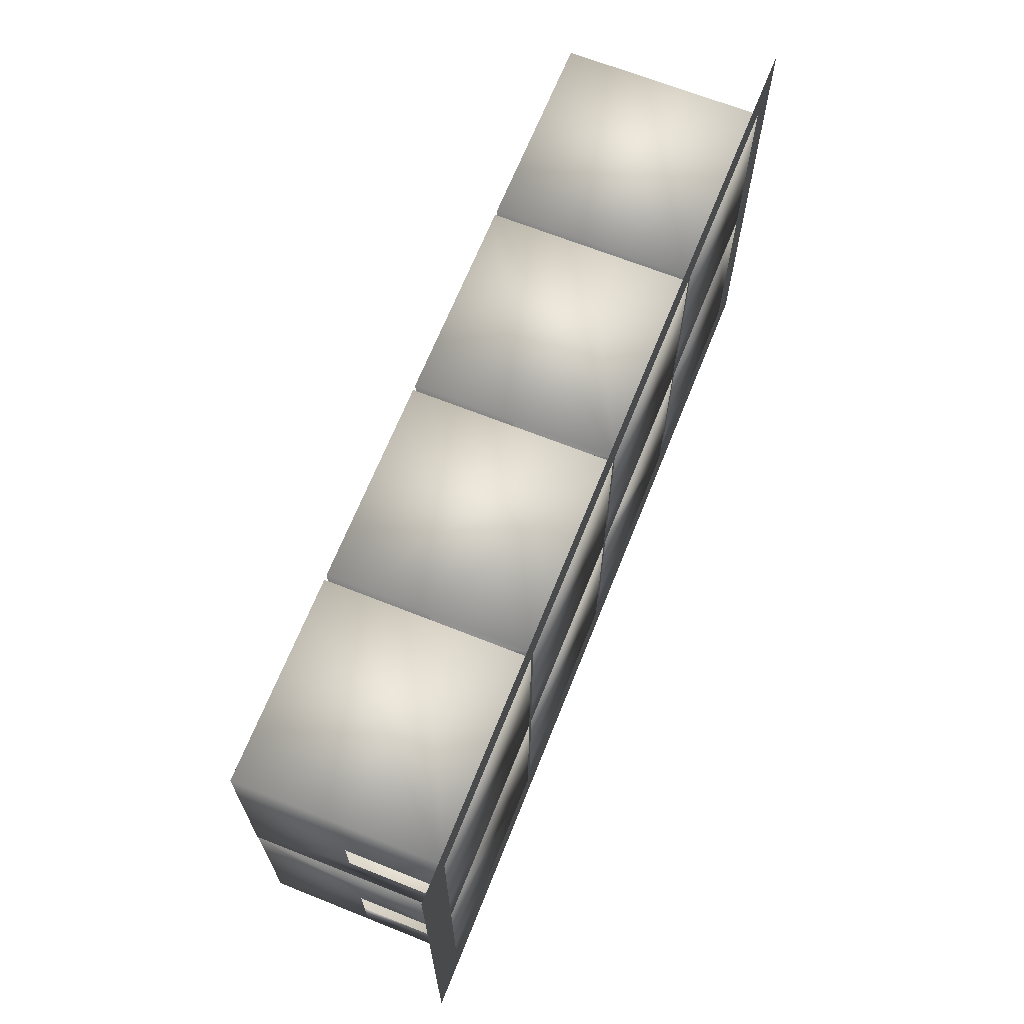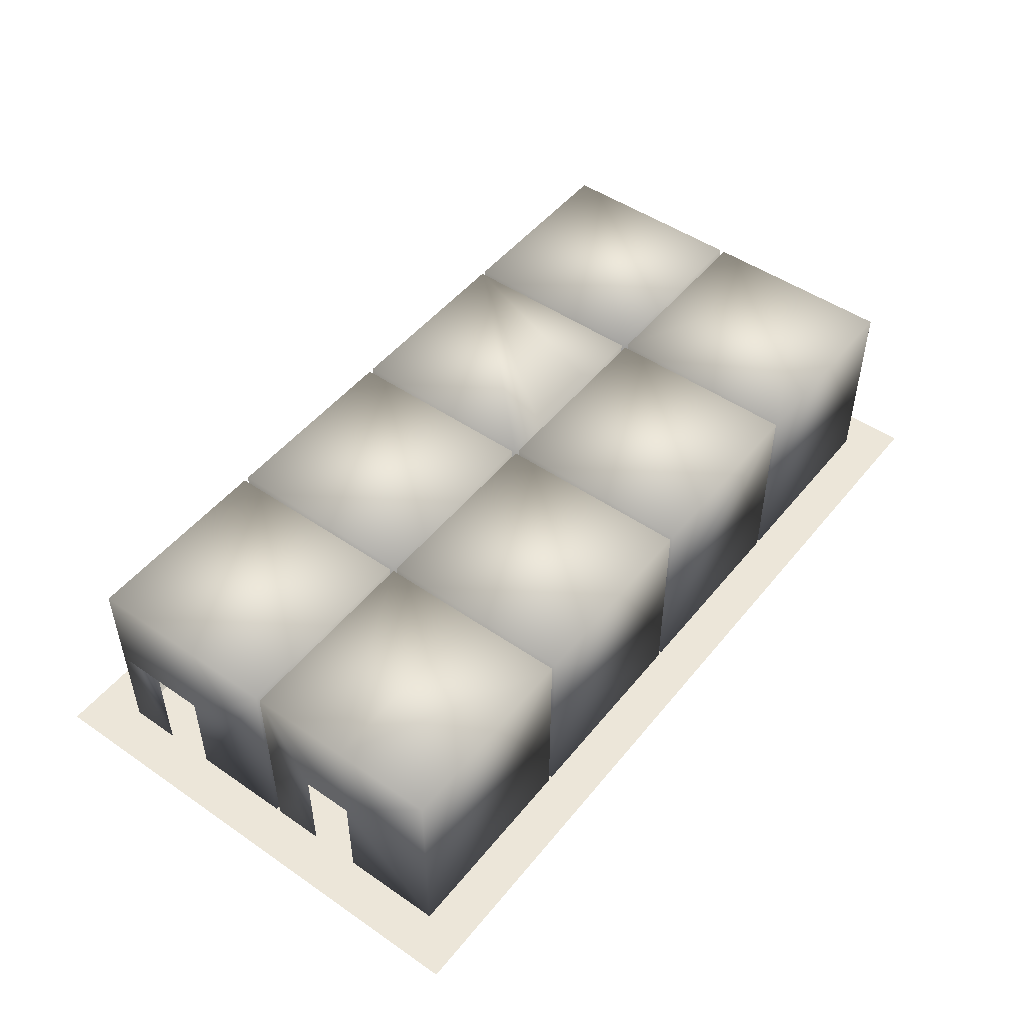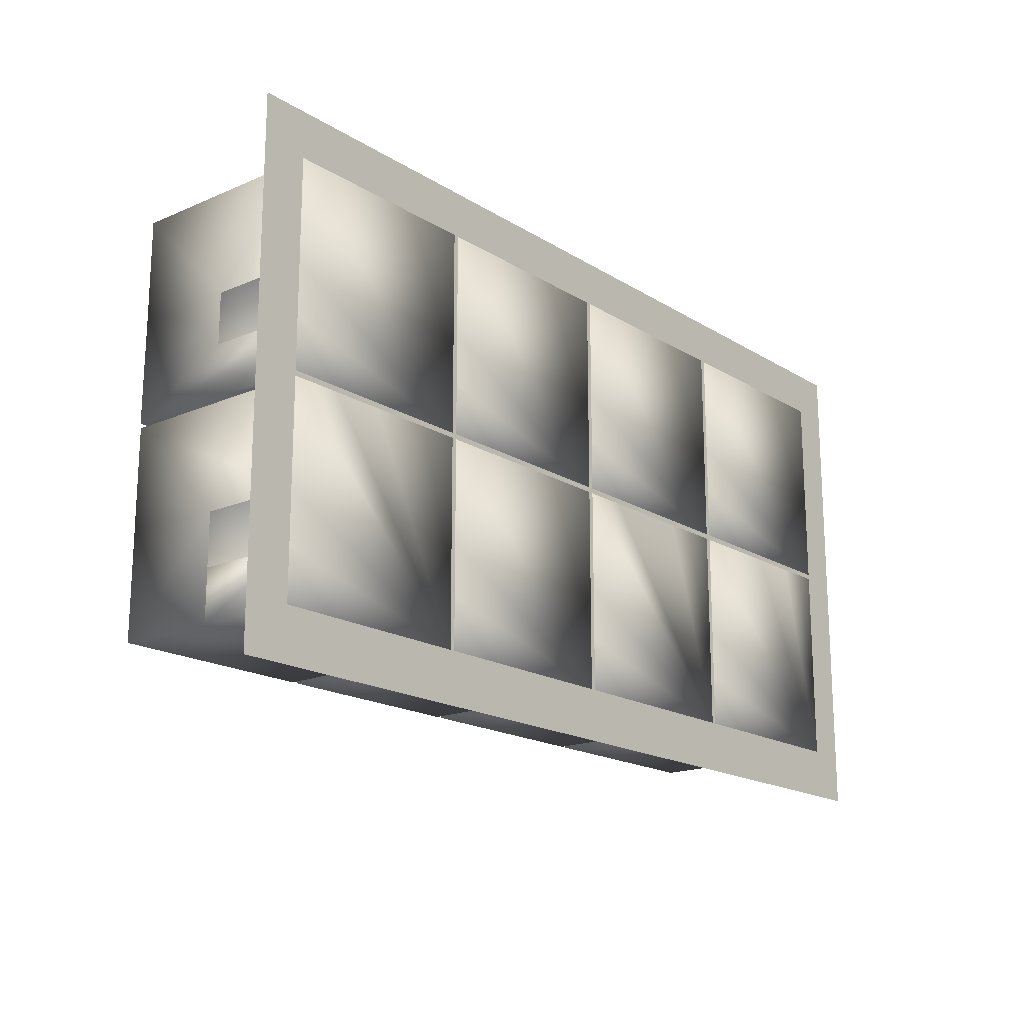
<metadata>
{"format":"obj","ext":"obj","renderer":"f3d","projection":"perspective","resolution":1024,"background":"white","views":[{"elev":67.0,"azim":-68.2,"up":"+Z"},{"elev":49.2,"azim":-52.7,"up":"+Y"},{"elev":-17.9,"azim":-50.1,"up":"+Z"}]}
</metadata>
<code>
o museumTri
v -0.7025 1.529 -0.8618
v -0.7025 2.246 -0.8618
v -0.7025 2.246 -0.9045
v -0.7025 1.529 -0.9045
v 0.138 1.529 -0.9045
v 0.138 2.246 -0.9045
v 0.8544 2.246 -0.9045
v 0.8544 1.529 -0.9045
v 1.164 1.529 -0.9045
v 1.164 2.246 -0.9045
v 1.164 2.246 -0.8618
v 1.164 1.529 -0.8618
v -1.423 1.639 -0.869
v -1.423 2.135 -0.869
v -1.423 2.135 -0.8986
v -1.423 1.639 -0.8986
v -1.423 1.639 -0.8986
v -1.423 2.135 -0.8986
v -0.9275 2.135 -0.8986
v -0.9275 1.639 -0.8986
v -0.9275 1.639 -0.8986
v -0.9275 2.135 -0.8986
v -0.9275 2.135 -0.869
v -0.9275 1.639 -0.869
v -6.352 1.639 -0.869
v -6.352 2.135 -0.869
v -6.352 2.135 -0.8986
v -6.352 1.639 -0.8986
v -6.352 1.639 -0.8986
v -5.856 1.639 -0.8986
v -5.856 2.135 -0.8986
v -6.352 2.135 -0.8986
v -5.856 1.639 -0.8986
v -5.856 2.135 -0.8986
v -5.856 2.135 -0.869
v -5.856 1.639 -0.869
v -3.542 1.639 -0.869
v -3.542 2.135 -0.869
v -3.542 2.135 -0.8986
v -3.542 1.639 -0.8986
v -3.542 1.639 -0.8986
v -3.542 2.135 -0.8986
v -3.046 2.135 -0.8986
v -3.046 1.639 -0.8986
v -3.046 1.639 -0.8986
v -3.046 2.135 -0.8986
v -3.046 2.135 -0.869
v -3.046 1.639 -0.869
v -2.423 1.639 -0.869
v -2.423 2.135 -0.869
v -2.423 2.135 -0.8986
v -2.423 1.639 -0.8986
v -2.423 1.639 -0.8986
v -2.423 2.135 -0.8986
v -1.928 2.135 -0.8986
v -1.928 1.639 -0.8986
v -1.928 1.639 -0.8986
v -1.928 2.135 -0.8986
v -1.928 2.135 -0.869
v -1.928 1.639 -0.869
v -0.1712 1.779 3.137
v -0.1712 2.581 3.137
v -0.1712 2.581 3.089
v -0.1712 1.779 3.089
v -0.1712 1.779 3.089
v -0.1712 2.581 3.089
v 0.6301 2.581 3.089
v 0.6301 1.779 3.089
v 0.6301 1.779 3.089
v 0.6301 2.581 3.089
v 0.6301 2.581 3.137
v 0.6301 1.779 3.137
v -1.515 1.639 3.131
v -1.515 2.135 3.131
v -1.515 2.135 3.101
v -1.515 1.639 3.101
v -1.515 1.639 3.101
v -1.515 2.135 3.101
v -1.019 2.135 3.101
v -1.019 1.639 3.101
v -1.019 1.639 3.101
v -1.019 2.135 3.101
v -1.019 2.135 3.131
v -1.019 1.639 3.131
v -2.423 1.639 3.131
v -2.423 2.135 3.131
v -2.423 2.135 3.101
v -2.423 1.639 3.101
v -2.423 1.639 3.101
v -2.423 2.135 3.101
v -1.928 2.135 3.101
v -1.928 1.639 3.101
v -1.928 1.639 3.101
v -1.928 2.135 3.101
v -1.928 2.135 3.131
v -1.928 1.639 3.131
v -3.542 1.639 3.131
v -3.542 2.135 3.131
v -3.542 2.135 3.101
v -3.542 1.639 3.101
v -3.542 1.639 3.101
v -3.542 2.135 3.101
v -3.046 2.135 3.101
v -3.046 1.639 3.101
v -3.046 1.639 3.101
v -3.046 2.135 3.101
v -3.046 2.135 3.131
v -3.046 1.639 3.131
v -4.606 1.639 3.131
v -4.606 1.639 3.101
v -4.606 2.135 3.101
v -4.606 2.135 3.131
v -4.606 1.639 3.101
v -4.606 2.135 3.101
v -4.11 2.135 3.101
v -4.11 1.639 3.101
v -4.11 1.639 3.101
v -4.11 1.639 3.131
v -4.11 2.135 3.131
v -4.11 2.135 3.101
v -6.352 1.639 3.131
v -6.352 1.639 3.101
v -6.352 2.135 3.101
v -6.352 2.135 3.131
v -6.352 1.639 3.101
v -6.352 2.135 3.101
v -5.856 2.135 3.101
v -5.856 1.639 3.101
v -5.856 1.639 3.101
v -5.856 1.639 3.131
v -5.856 2.135 3.131
v -5.856 2.135 3.101
v -7.385 1.044 3.588
v 1.615 1.044 3.588
v 1.615 1.044 -1.412
v -7.385 1.044 -1.412
v -4.934 1.044 -0.9119
v -6.934 1.044 -0.9119
v -6.934 1.044 -0.4119
v -6.934 1.044 0.08812
v -6.934 1.044 1.088
v -6.434 1.044 1.088
v -5.934 1.044 1.088
v -4.934 1.044 1.088
v -4.934 1.044 0.5881
v -4.934 1.044 0.08812
v -4.934 1.044 -0.4119
v -4.934 3.044 -0.9119
v -4.934 3.044 1.088
v -6.934 3.044 1.088
v -6.934 3.044 -0.9119
v -4.934 2.044 1.088
v -4.934 1.794 0.5881
v -4.934 2.044 0.08812
v -6.934 2.044 1.088
v -5.934 2.044 1.088
v -6.434 2.044 1.088
v -6.934 2.044 0.08812
v -6.934 2.044 -0.4119
v -6.934 2.044 -0.9119
v -4.934 1.544 -0.9119
v -4.934 2.044 -0.9119
v -4.934 2.044 -0.4119
v -4.934 1.544 -0.4119
v -4.934 1.544 0.08812
v -5.934 1.544 1.088
v -6.434 1.544 1.088
v -0.8339 1.044 -0.9119
v -2.834 1.044 -0.9119
v -2.834 1.044 -0.4119
v -2.834 1.044 0.08812
v -2.834 1.044 1.088
v -2.396 1.044 1.088
v -1.459 1.044 1.088
v -0.8339 1.044 1.088
v -0.8339 1.044 0.5881
v -0.8339 1.044 0.08812
v -0.8339 1.044 -0.4119
v -0.8339 3.044 -0.9119
v -1.521 3.044 1.088
v -2.396 3.044 1.088
v -2.834 3.044 -0.9119
v -0.8339 2.044 0.08812
v -0.8339 2.044 0.08812
v -0.8339 2.044 1.088
v -0.8339 2.169 1.088
v -0.8339 2.294 1.088
v -0.8339 3.044 1.088
v -0.8339 1.606 1.088
v -0.8339 1.544 1.088
v -0.8339 1.481 1.088
v -0.8339 1.419 1.088
v -0.8339 1.356 1.088
v -0.8339 1.294 1.088
v -0.8339 1.231 1.088
v -0.8339 1.169 1.088
v -0.8339 1.106 1.088
v -0.8339 1.981 1.088
v -0.8339 1.919 1.088
v -0.8339 1.856 1.088
v -0.8339 1.794 1.088
v -0.8339 1.731 1.088
v -0.8339 1.669 1.088
v -2.834 1.106 1.088
v -2.834 1.169 1.088
v -2.834 1.231 1.088
v -2.834 1.294 1.088
v -2.834 1.356 1.088
v -2.834 1.419 1.088
v -2.834 1.481 1.088
v -2.834 1.544 1.088
v -2.834 1.606 1.088
v -2.834 1.669 1.088
v -2.834 1.731 1.088
v -2.834 1.794 1.088
v -2.834 1.856 1.088
v -2.834 1.919 1.088
v -2.834 1.981 1.088
v -2.834 2.044 1.088
v -2.834 3.044 1.088
v -2.834 2.044 0.08812
v -2.834 2.044 -0.4119
v -2.834 2.044 -0.9119
v -0.8339 1.544 -0.9119
v -0.8339 2.044 -0.9119
v -0.8339 1.544 0.5881
v -2.834 1.794 0.5881
v -0.8339 2.044 -0.4119
v -0.8339 1.544 -0.4119
v 1.216 1.044 -0.9119
v -0.7839 1.044 -0.9119
v -0.7839 1.044 -0.4119
v -0.7839 1.044 0.08812
v -0.7839 1.044 1.088
v 0.2161 1.044 1.088
v 0.7161 1.044 1.088
v 1.216 1.044 1.088
v 1.216 1.044 0.5881
v 1.216 1.044 0.08812
v 1.216 1.044 -0.4119
v 1.216 3.044 -0.9119
v 1.216 3.044 1.088
v -0.7839 3.044 1.088
v -0.7839 3.044 -0.9119
v 1.216 1.544 1.088
v 1.216 2.044 1.088
v 1.216 2.044 0.5881
v 0.2161 2.044 1.088
v -0.7839 2.044 0.08812
v -0.7839 2.044 -0.4119
v 1.216 2.044 -0.9119
v 1.216 2.044 -0.4119
v 0.7161 2.044 1.088
v 0.2161 1.544 1.088
v -2.884 1.044 -0.9119
v -4.884 1.044 -0.9119
v -4.884 1.044 -0.4119
v -4.884 1.044 0.08812
v -4.884 1.044 1.088
v -2.884 1.044 1.088
v -2.884 1.044 0.5881
v -2.884 1.044 0.08812
v -2.884 1.044 -0.4119
v -2.884 3.044 -0.9119
v -2.884 3.044 1.088
v -4.884 3.044 1.088
v -4.884 3.044 -0.9119
v -2.884 2.044 0.08812
v -2.884 2.044 0.5881
v -2.884 2.044 1.088
v -4.884 2.044 1.088
v -2.884 1.544 1.088
v -4.884 2.044 0.08812
v -4.884 2.044 -0.4119
v -4.884 2.044 -0.9119
v -2.884 1.544 -0.9119
v -2.884 2.044 -0.9119
v -2.884 1.544 0.5881
v -4.884 2.044 0.5881
v -2.884 2.044 -0.4119
v -2.884 1.544 -0.4119
v -2.884 1.544 0.08812
v -6.435 2.046 1.136
v -6.935 1.795 1.137
v -6.434 1.545 1.137
v -6.934 1.044 1.138
v -6.434 1.044 1.138
v -4.934 3.044 3.138
v -4.934 3.044 2.138
v -4.934 2.044 2.138
v -4.934 2.044 3.138
v -4.934 1.544 3.138
v -4.934 1.044 3.138
v -6.934 1.044 3.138
v -6.934 3.044 3.138
v -6.934 2.044 2.138
v -6.934 2.044 1.638
v -6.938 3.048 1.134
v -6.934 3.044 2.138
v -4.934 1.544 2.638
v -6.934 1.044 2.138
v -4.934 2.044 1.638
v -4.93 3.048 1.134
v -4.932 2.046 1.136
v -4.934 1.044 1.138
v -4.934 1.044 1.638
v -4.934 1.044 2.638
v -4.934 1.044 2.138
v -6.934 1.044 1.638
v -5.934 3.048 1.134
v -5.934 2.046 1.136
v -5.934 1.044 1.138
v -2.884 1.044 1.138
v -4.884 1.044 1.138
v -4.884 1.044 1.638
v -4.884 1.044 2.138
v -4.884 1.044 3.138
v -2.884 1.044 3.138
v -2.884 1.044 2.638
v -2.884 1.044 2.138
v -2.884 1.044 1.638
v -2.884 3.044 1.138
v -2.884 3.044 3.138
v -4.884 3.044 3.138
v -4.884 3.044 1.138
v -2.884 2.044 2.138
v -2.884 2.044 2.638
v -2.884 2.044 3.138
v -4.884 2.044 3.138
v -2.884 1.544 3.138
v -4.884 2.044 2.138
v -4.884 2.044 1.638
v -4.884 2.044 1.138
v -2.884 1.544 1.138
v -2.884 2.044 1.138
v -2.884 1.544 2.638
v -4.884 2.044 2.638
v -2.884 2.044 1.638
v -2.884 1.544 1.638
v -2.884 1.544 2.138
v 1.216 1.044 1.138
v 0.7161 1.044 1.138
v 0.2161 1.044 1.138
v -0.7839 1.044 1.138
v -0.7839 1.044 1.638
v -0.7839 1.044 2.138
v -0.7839 1.044 3.138
v 1.216 1.044 3.138
v 1.216 1.044 2.638
v 1.216 1.044 2.138
v 1.216 1.044 1.638
v -0.7839 3.044 3.138
v -0.7839 3.044 1.138
v 1.216 3.044 2.138
v 1.216 3.044 3.138
v 1.216 3.044 1.138
v 1.216 2.044 2.138
v -0.7839 2.044 1.638
v -0.7839 2.044 2.138
v 0.2161 2.044 1.138
v 1.216 2.044 1.638
v 1.216 1.794 1.138
v 0.2161 1.544 1.138
v 0.7161 2.044 1.138
v 0.7161 1.544 1.138
v -0.8339 1.044 1.138
v -2.834 1.044 1.138
v -2.834 1.044 1.638
v -2.834 1.044 2.138
v -2.834 1.044 3.138
v -0.8339 1.044 3.138
v -0.8339 1.044 2.638
v -0.8339 1.044 2.138
v -0.8339 1.044 1.638
v -0.8339 3.044 1.138
v -0.8339 3.044 3.138
v -2.834 3.044 3.138
v -2.834 3.044 1.138
v -0.8339 2.044 2.138
v -0.8339 2.044 3.138
v -0.8339 1.544 3.138
v -2.834 2.044 3.138
v -2.834 2.044 2.138
v -2.834 2.044 1.638
v -2.834 2.044 1.138
v -0.8339 1.544 1.138
v -0.8339 2.044 1.138
v -0.8339 1.561 2.138
v -2.834 2.044 2.638
v -0.8339 2.044 1.638
v -0.8339 1.544 1.638
f 1 2 3
f 1 3 4
f 5 6 7
f 5 7 8
f 9 10 11
f 9 11 12
f 12 11 2
f 12 2 1
f 4 9 12
f 4 12 1
f 10 3 2
f 10 2 11
f 13 14 15
f 13 15 16
f 17 18 19
f 17 19 20
f 21 22 23
f 21 23 24
f 24 23 14
f 24 14 13
f 16 21 24
f 16 24 13
f 22 15 14
f 22 14 23
f 25 26 27
f 25 27 28
f 29 30 31
f 29 31 32
f 33 34 35
f 33 35 36
f 36 35 26
f 36 26 25
f 28 33 36
f 28 36 25
f 34 27 26
f 34 26 35
f 37 38 39
f 37 39 40
f 41 42 43
f 41 43 44
f 45 46 47
f 45 47 48
f 48 47 38
f 48 38 37
f 40 45 48
f 40 48 37
f 46 39 38
f 46 38 47
f 49 50 51
f 49 51 52
f 53 54 55
f 53 55 56
f 57 58 59
f 57 59 60
f 60 59 50
f 60 50 49
f 52 57 60
f 52 60 49
f 58 51 50
f 58 50 59
f 61 62 63
f 61 63 64
f 65 66 67
f 65 67 68
f 69 70 71
f 69 71 72
f 72 71 62
f 72 62 61
f 64 69 72
f 64 72 61
f 70 63 62
f 70 62 71
f 73 74 75
f 73 75 76
f 77 78 79
f 77 79 80
f 81 82 83
f 81 83 84
f 84 83 74
f 84 74 73
f 76 81 84
f 76 84 73
f 82 75 74
f 82 74 83
f 85 86 87
f 85 87 88
f 89 90 91
f 89 91 92
f 93 94 95
f 93 95 96
f 96 95 86
f 96 86 85
f 88 93 96
f 88 96 85
f 94 87 86
f 94 86 95
f 97 98 99
f 97 99 100
f 101 102 103
f 101 103 104
f 105 106 107
f 105 107 108
f 108 107 98
f 108 98 97
f 100 105 108
f 100 108 97
f 106 99 98
f 106 98 107
f 109 110 111
f 109 111 112
f 113 114 115
f 113 115 116
f 117 118 119
f 117 119 120
f 118 109 112
f 118 112 119
f 110 109 118
f 110 118 117
f 120 119 112
f 120 112 111
f 121 122 123
f 121 123 124
f 125 126 127
f 125 127 128
f 129 130 131
f 129 131 132
f 130 121 124
f 130 124 131
f 122 121 130
f 122 130 129
f 132 131 124
f 132 124 123
f 133 134 135
f 133 135 136
f 137 138 139
f 137 139 140
f 137 140 141
f 137 141 142
f 137 142 143
f 137 143 144
f 137 144 145
f 137 145 146
f 137 146 147
f 148 149 150
f 148 150 151
f 144 152 153
f 153 152 149
f 153 149 154
f 154 149 148
f 155 150 156
f 155 156 157
f 158 159 160
f 158 160 151
f 158 151 150
f 148 151 137
f 148 137 161
f 148 161 162
f 137 151 160
f 137 160 138
f 162 163 154
f 162 154 148
f 139 138 160
f 139 160 159
f 137 147 164
f 137 164 161
f 161 164 163
f 161 163 162
f 145 144 153
f 146 145 153
f 146 153 165
f 165 153 154
f 140 158 150
f 140 150 155
f 140 155 141
f 156 150 149
f 156 149 152
f 152 144 143
f 152 143 166
f 152 166 156
f 141 155 157
f 141 157 167
f 141 167 142
f 168 169 170
f 168 170 171
f 168 171 172
f 168 172 173
f 168 173 174
f 168 174 175
f 168 175 176
f 168 176 177
f 168 177 178
f 179 188 180
f 179 180 181
f 179 181 220
f 179 220 182
f 183 184 185
f 183 185 186
f 183 186 187
f 183 187 188
f 183 188 179
f 175 174 189
f 175 189 190
f 175 190 191
f 175 191 192
f 175 192 193
f 175 193 194
f 175 194 195
f 175 195 196
f 175 196 197
f 189 174 188
f 189 188 187
f 189 187 186
f 189 186 185
f 189 185 198
f 189 198 199
f 189 199 200
f 189 200 201
f 189 201 202
f 189 202 203
f 188 174 180
f 180 174 173
f 180 173 181
f 181 173 172
f 181 172 204
f 181 204 205
f 181 205 206
f 181 206 207
f 181 207 208
f 181 208 209
f 181 209 210
f 181 210 211
f 181 211 212
f 181 212 213
f 181 213 214
f 181 214 215
f 181 215 216
f 181 216 217
f 181 217 218
f 181 218 219
f 181 219 220
f 221 222 223
f 221 223 182
f 179 182 168
f 179 168 224
f 179 224 225
f 168 182 223
f 168 223 169
f 226 190 189
f 226 189 203
f 226 203 202
f 226 202 201
f 226 201 200
f 226 200 199
f 226 199 198
f 226 198 185
f 226 185 184
f 227 171 221
f 225 228 183
f 225 183 179
f 170 169 223
f 170 223 222
f 168 178 229
f 168 229 224
f 224 229 228
f 224 228 225
f 176 175 197
f 176 197 196
f 176 196 195
f 176 195 194
f 176 194 193
f 176 193 192
f 176 192 191
f 176 191 190
f 176 190 226
f 177 176 226
f 177 226 184
f 182 220 219
f 182 219 227
f 182 227 221
f 172 171 227
f 172 227 211
f 172 211 210
f 172 210 209
f 172 209 208
f 172 208 207
f 172 207 206
f 172 206 205
f 172 205 204
f 211 227 219
f 211 219 218
f 211 218 217
f 211 217 216
f 211 216 215
f 211 215 214
f 211 214 213
f 211 213 212
f 230 231 232
f 230 232 233
f 230 233 234
f 230 234 235
f 230 235 236
f 230 236 237
f 230 237 238
f 230 238 239
f 230 239 240
f 241 242 243
f 241 243 244
f 245 246 247
f 247 246 242
f 247 242 241
f 245 247 237
f 248 243 242
f 244 243 249
f 244 249 250
f 244 250 231
f 251 241 231
f 251 231 230
f 231 241 244
f 251 252 247
f 251 247 241
f 230 240 252
f 230 252 251
f 237 236 245
f 238 237 247
f 232 231 250
f 234 233 249
f 234 249 243
f 246 253 248
f 246 248 242
f 235 234 243
f 235 243 248
f 235 248 254
f 245 236 253
f 245 253 246
f 255 256 257
f 255 257 258
f 255 258 259
f 255 259 260
f 255 260 261
f 255 261 262
f 255 262 263
f 264 265 266
f 264 266 267
f 268 269 270
f 268 270 265
f 268 265 264
f 260 259 271
f 260 271 266
f 260 266 265
f 260 265 270
f 260 270 272
f 273 274 275
f 273 275 267
f 273 267 266
f 264 267 255
f 264 255 276
f 264 276 277
f 255 267 275
f 255 275 256
f 278 272 270
f 278 270 269
f 259 258 273
f 259 273 279
f 277 280 268
f 277 268 264
f 257 256 275
f 257 275 274
f 255 263 281
f 255 281 276
f 276 281 280
f 276 280 277
f 261 260 272
f 261 272 278
f 262 261 278
f 262 278 282
f 282 278 269
f 282 269 268
f 271 279 273
f 271 273 266
f 259 279 271
f 283 284 285
f 285 284 286
f 285 286 287
f 288 289 290
f 288 290 291
f 292 293 291
f 291 293 294
f 291 294 288
f 288 294 295
f 296 297 298
f 296 298 299
f 300 292 291
f 300 291 290
f 294 301 296
f 302 290 289
f 302 289 303
f 302 303 304
f 302 304 305
f 306 302 305
f 307 293 292
f 307 292 300
f 308 307 300
f 308 300 290
f 295 296 299
f 309 286 284
f 309 284 298
f 309 298 297
f 294 296 295
f 299 298 303
f 299 303 289
f 299 289 288
f 299 288 295
f 303 298 310
f 304 311 312
f 304 312 305
f 303 310 311
f 303 311 304
f 310 298 284
f 310 284 283
f 310 283 311
f 305 312 287
f 305 287 286
f 305 286 309
f 305 309 301
f 305 301 294
f 305 294 293
f 305 293 307
f 305 307 308
f 305 308 306
f 313 314 315
f 313 315 316
f 313 316 317
f 313 317 318
f 313 318 319
f 313 319 320
f 313 320 321
f 322 323 324
f 322 324 325
f 326 327 328
f 326 328 323
f 318 317 329
f 318 329 324
f 318 324 323
f 318 323 328
f 318 328 330
f 331 332 333
f 331 333 325
f 322 325 333
f 322 333 314
f 322 314 313
f 322 313 334
f 322 334 335
f 336 330 328
f 336 328 327
f 317 316 331
f 317 331 337
f 335 338 326
f 335 326 323
f 335 323 322
f 315 314 333
f 315 333 332
f 313 321 339
f 313 339 334
f 334 339 338
f 334 338 335
f 319 318 330
f 319 330 336
f 320 319 336
f 320 336 340
f 340 336 327
f 340 327 326
f 329 337 331
f 329 331 325
f 329 325 324
f 317 337 329
f 341 342 343
f 341 343 344
f 341 344 345
f 341 345 346
f 341 346 347
f 341 347 348
f 341 348 349
f 341 349 350
f 341 350 351
f 352 353 354
f 352 354 355
f 356 354 353
f 357 355 354
f 348 347 355
f 355 347 352
f 344 353 358
f 358 353 359
f 359 353 352
f 356 353 360
f 347 346 359
f 361 357 354
f 361 354 362
f 361 362 341
f 362 354 356
f 341 351 361
f 349 348 355
f 349 355 357
f 350 349 357
f 347 359 352
f 345 344 358
f 353 344 343
f 353 343 363
f 353 363 360
f 356 360 364
f 356 364 362
f 362 364 365
f 362 365 342
f 362 342 341
f 366 367 368
f 366 368 369
f 366 369 370
f 366 370 371
f 366 371 372
f 366 372 373
f 366 373 374
f 375 376 377
f 375 377 378
f 379 380 376
f 381 371 380
f 380 371 370
f 380 370 376
f 376 370 382
f 376 382 377
f 383 384 385
f 383 385 378
f 383 378 377
f 375 378 385
f 375 385 367
f 375 367 366
f 375 366 386
f 375 386 387
f 388 381 380
f 370 369 383
f 370 383 389
f 387 390 379
f 387 379 376
f 387 376 375
f 368 367 385
f 368 385 384
f 366 374 391
f 366 391 386
f 386 391 390
f 386 390 387
f 372 371 381
f 372 381 388
f 373 372 388
f 388 380 379
f 382 389 383
f 382 383 377
f 370 389 382

</code>
